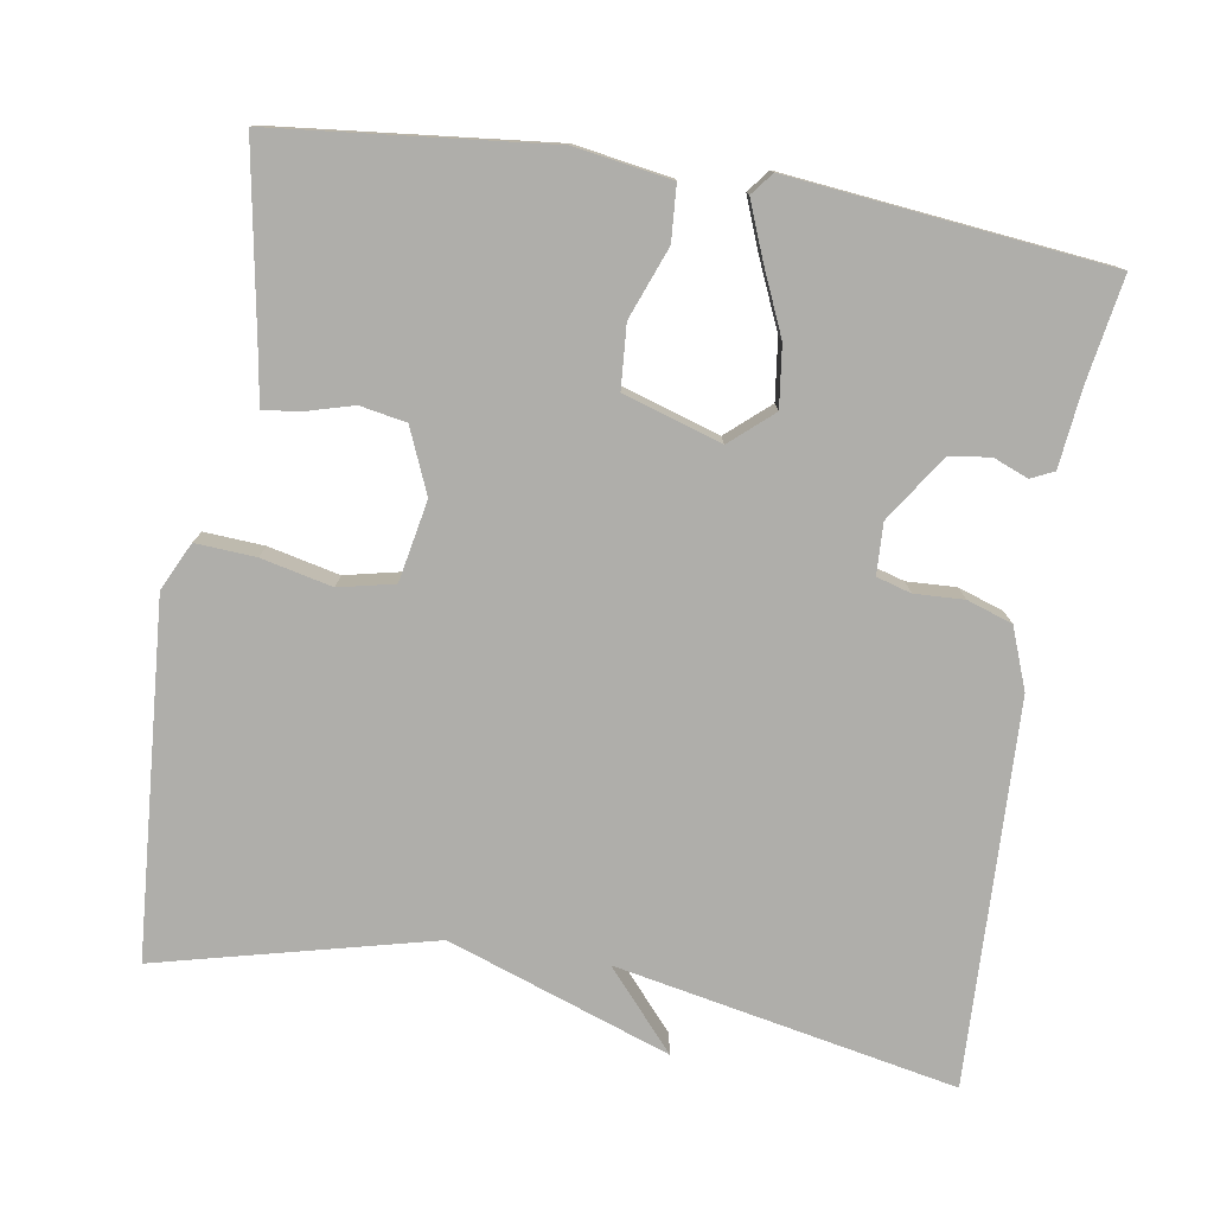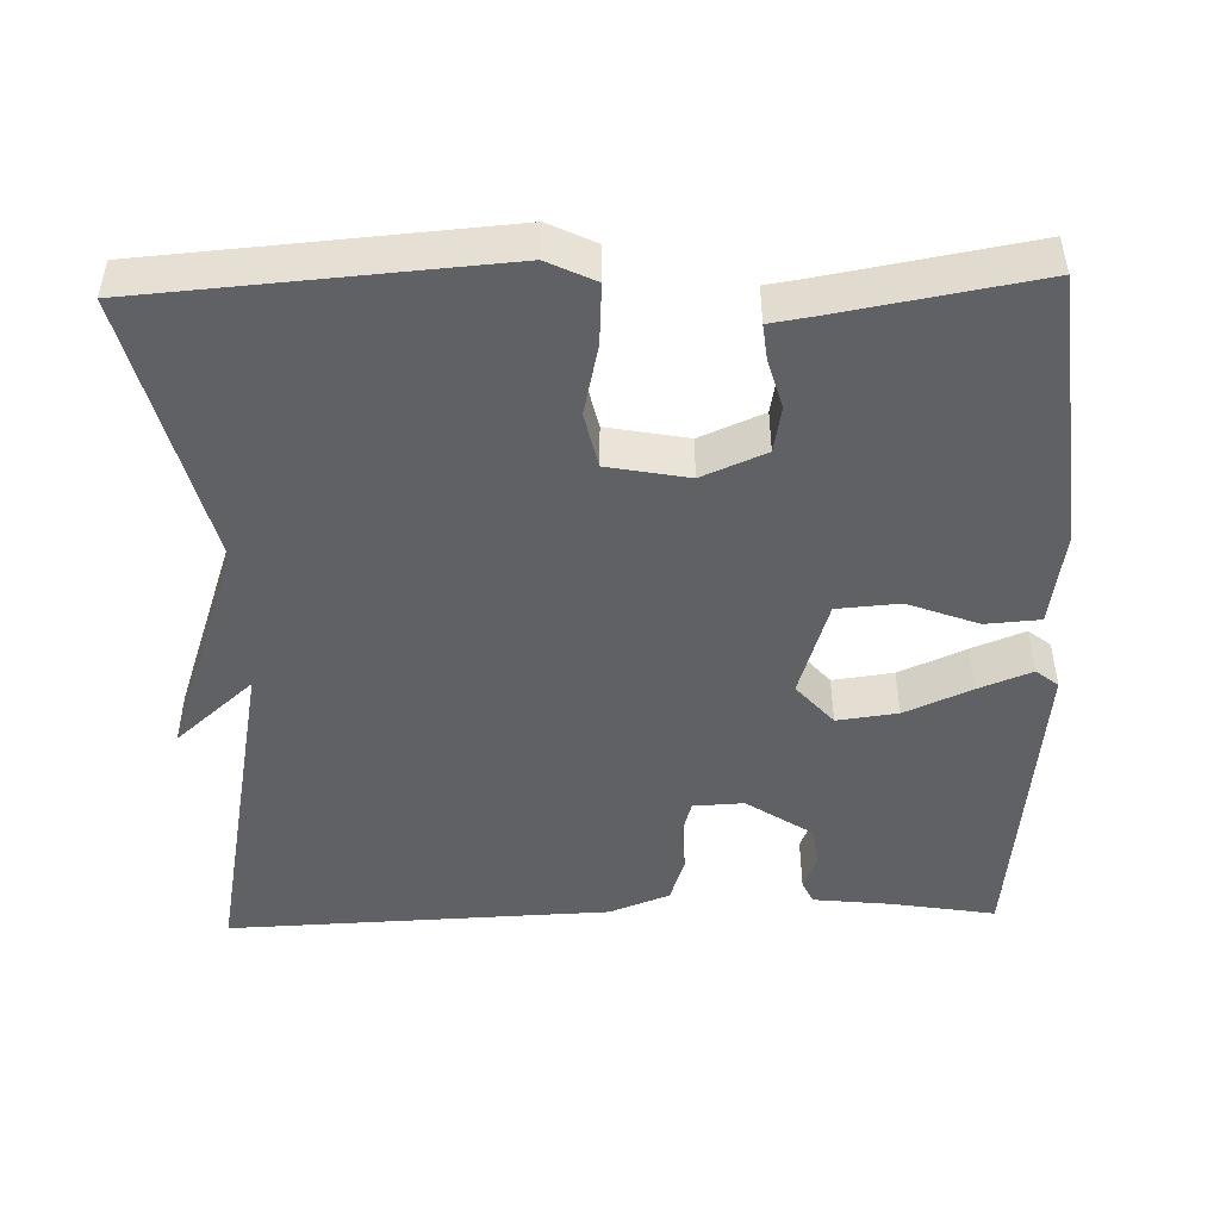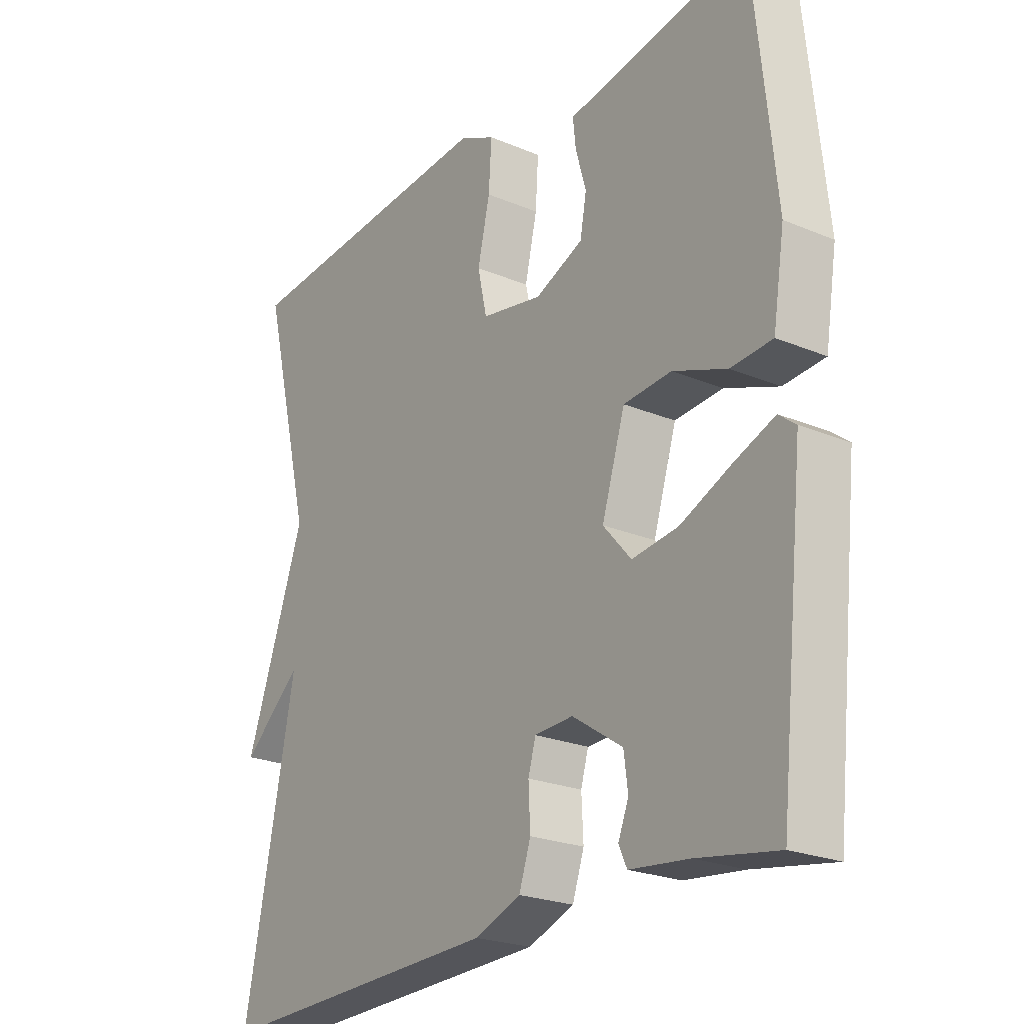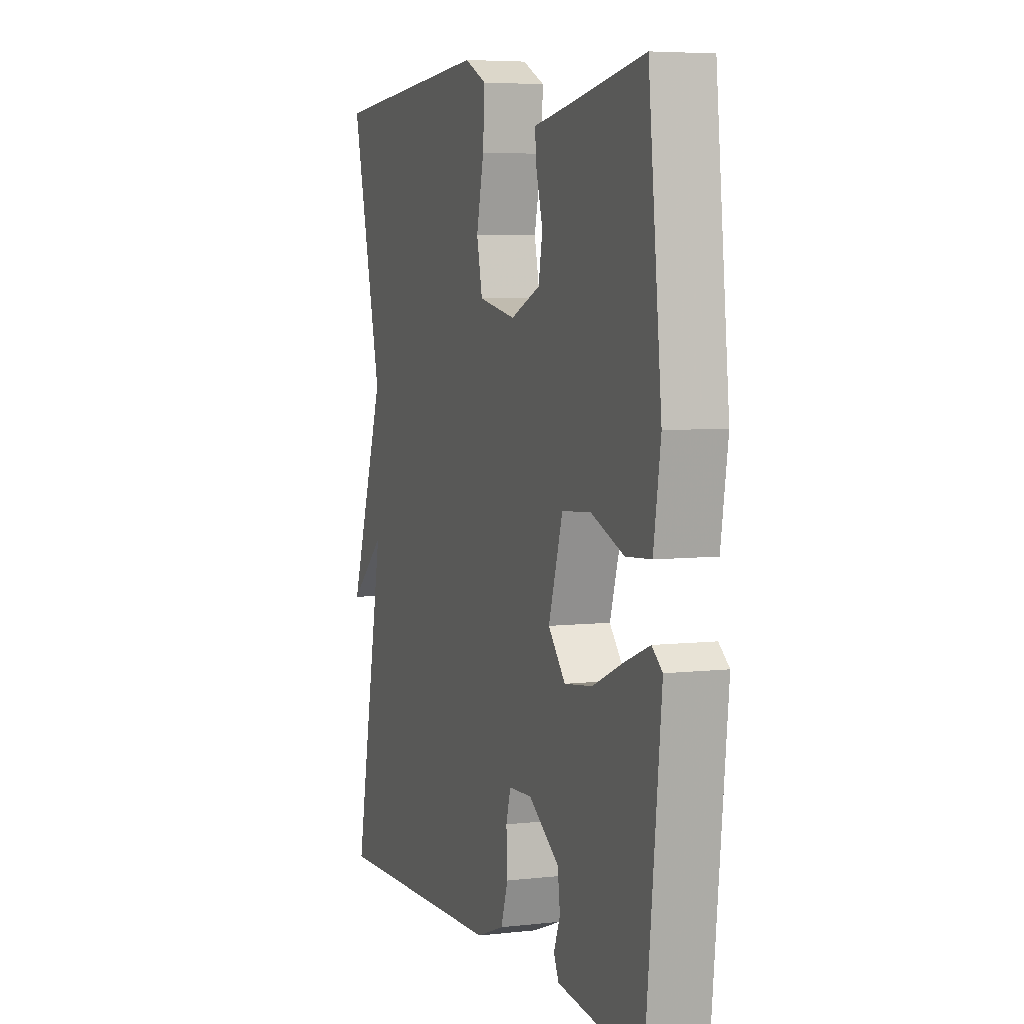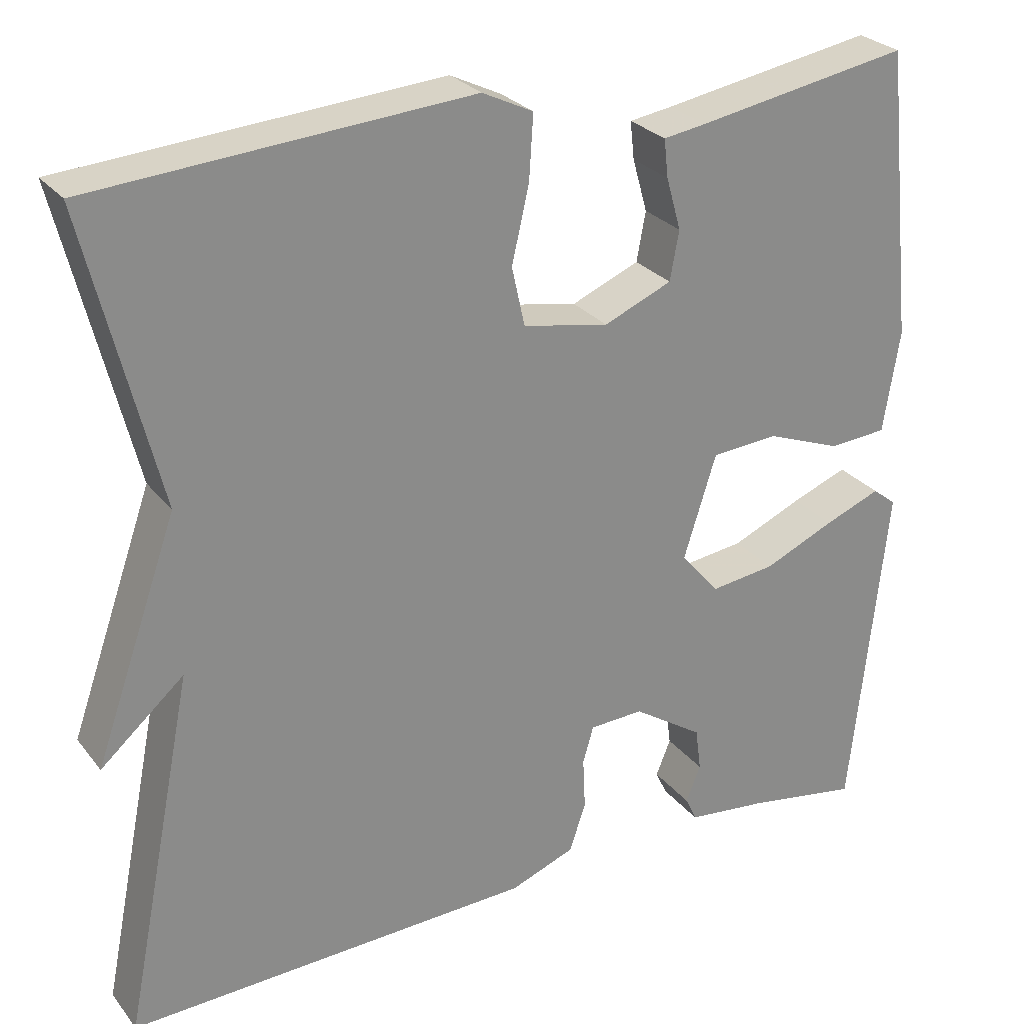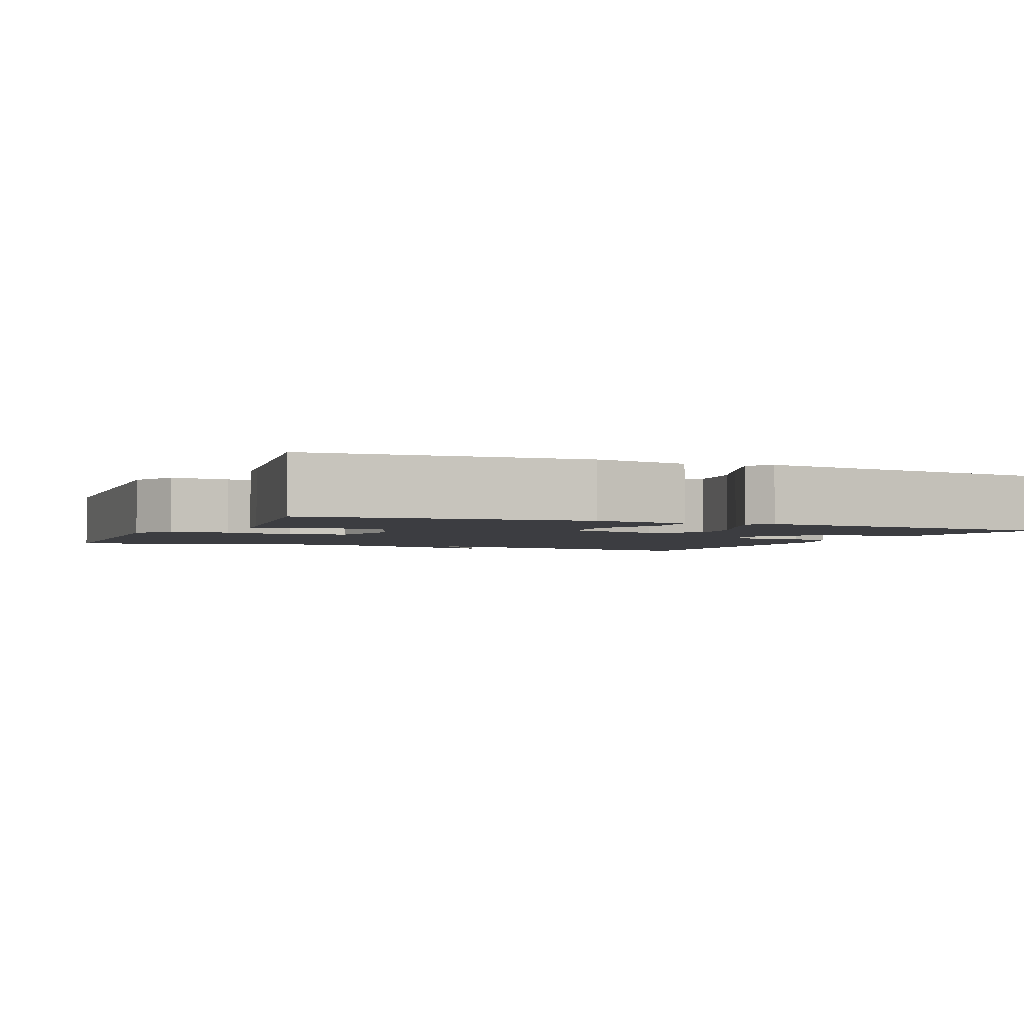
<metadata>
{"format":"obj","ext":"obj","renderer":"f3d","projection":"perspective","resolution":1024,"background":"white","views":[{"elev":-77.6,"azim":80.8,"up":"+Y"},{"elev":-47.6,"azim":1.7,"up":"+Y"},{"elev":-23.4,"azim":54.8,"up":"+Z"},{"elev":5.6,"azim":70.5,"up":"+Z"},{"elev":27.0,"azim":-29.6,"up":"+Z"},{"elev":-2.7,"azim":66.0,"up":"+Y"}]}
</metadata>
<code>
v 0.5 0.07 0.5
v 0.537 0.07 0.144
v 0.517 0.07 0.019
v 0.446 0.07 0.014
v 0.354 0.07 0.049
v 0.272 0.07 0.043
v 0.232 0.07 -0.084
v 0.28 0.07 -0.139
v 0.359 0.07 -0.129
v 0.446 0.07 -0.091
v 0.515 0.07 -0.064
v 0.544 0.07 -0.087
v 0.5 0.07 -0.5
v 0.363 0.07 -0.477
v 0.263 0.07 -0.466
v 0.249 0.07 -0.436
v 0.267 0.07 -0.391
v 0.26 0.07 -0.338
v 0.174 0.07 -0.281
v 0.108 0.07 -0.284
v 0.095 0.07 -0.329
v 0.098 0.07 -0.393
v 0.078 0.07 -0.452
v -0.001 0.07 -0.482
v -0.5 0.07 -0.5
v -0.412 0.07 -0.057
v -0.514 0.07 -0.146
v -0.412 0.07 0.143
v -0.5 0.07 0.5
v -0.041 0.07 0.534
v 0.021 0.07 0.504
v 0.016 0.07 0.426
v -0.005 0.07 0.334
v 0.011 0.07 0.262
v 0.116 0.07 0.242
v 0.199 0.07 0.277
v 0.21 0.07 0.337
v 0.192 0.07 0.401
v 0.187 0.07 0.447
v 0.239 0.07 0.455
v 0.5 0 0.5
v 0.537 0 0.144
v 0.517 0 0.019
v 0.446 0 0.014
v 0.354 0 0.049
v 0.272 0 0.043
v 0.232 0 -0.084
v 0.28 0 -0.139
v 0.359 0 -0.129
v 0.446 0 -0.091
v 0.515 0 -0.064
v 0.544 0 -0.087
v 0.5 0 -0.5
v 0.363 0 -0.477
v 0.263 0 -0.466
v 0.249 0 -0.436
v 0.267 0 -0.391
v 0.26 0 -0.338
v 0.174 0 -0.281
v 0.108 0 -0.284
v 0.095 0 -0.329
v 0.098 0 -0.393
v 0.078 0 -0.452
v -0.001 0 -0.482
v -0.5 0 -0.5
v -0.412 0 -0.057
v -0.514 0 -0.146
v -0.412 0 0.143
v -0.5 0 0.5
v -0.041 0 0.534
v 0.021 0 0.504
v 0.016 0 0.426
v -0.005 0 0.334
v 0.011 0 0.262
v 0.116 0 0.242
v 0.199 0 0.277
v 0.21 0 0.337
v 0.192 0 0.401
v 0.187 0 0.447
v 0.239 0 0.455
f 37 38 39 40
f 3 4 5
f 2 3 5
f 1 2 5
f 40 1 5
f 37 40 5
f 36 37 5
f 35 36 5 6
f 34 35 6 7
f 31 32 33
f 30 31 33
f 29 30 33
f 28 29 33
f 26 27 28 33
f 26 33 34
f 25 26 34
f 24 25 34
f 23 24 34
f 22 23 34
f 21 22 34
f 20 21 34
f 19 20 34 7
f 14 15 16 17
f 14 17 18
f 13 14 18
f 12 13 18
f 11 12 18
f 10 11 18
f 9 10 18
f 8 9 18 19
f 7 8 19
f 80 79 78 77
f 45 44 43
f 45 43 42
f 45 42 41
f 45 41 80
f 45 80 77
f 45 77 76
f 46 45 76 75
f 47 46 75 74
f 73 72 71
f 73 71 70
f 73 70 69
f 73 69 68
f 73 68 67 66
f 74 73 66
f 74 66 65
f 74 65 64
f 74 64 63
f 74 63 62
f 74 62 61
f 74 61 60
f 47 74 60 59
f 57 56 55 54
f 58 57 54
f 58 54 53
f 58 53 52
f 58 52 51
f 58 51 50
f 58 50 49
f 59 58 49 48
f 59 48 47
f 1 41 42 2
f 2 42 43 3
f 3 43 44 4
f 4 44 45 5
f 5 45 46 6
f 6 46 47 7
f 7 47 48 8
f 8 48 49 9
f 9 49 50 10
f 10 50 51 11
f 11 51 52 12
f 12 52 53 13
f 13 53 54 14
f 14 54 55 15
f 15 55 56 16
f 16 56 57 17
f 17 57 58 18
f 18 58 59 19
f 19 59 60 20
f 20 60 61 21
f 21 61 62 22
f 22 62 63 23
f 23 63 64 24
f 24 64 65 25
f 25 65 66 26
f 26 66 67 27
f 27 67 68 28
f 28 68 69 29
f 29 69 70 30
f 30 70 71 31
f 31 71 72 32
f 32 72 73 33
f 33 73 74 34
f 34 74 75 35
f 35 75 76 36
f 36 76 77 37
f 37 77 78 38
f 38 78 79 39
f 39 79 80 40
f 40 80 41 1

</code>
